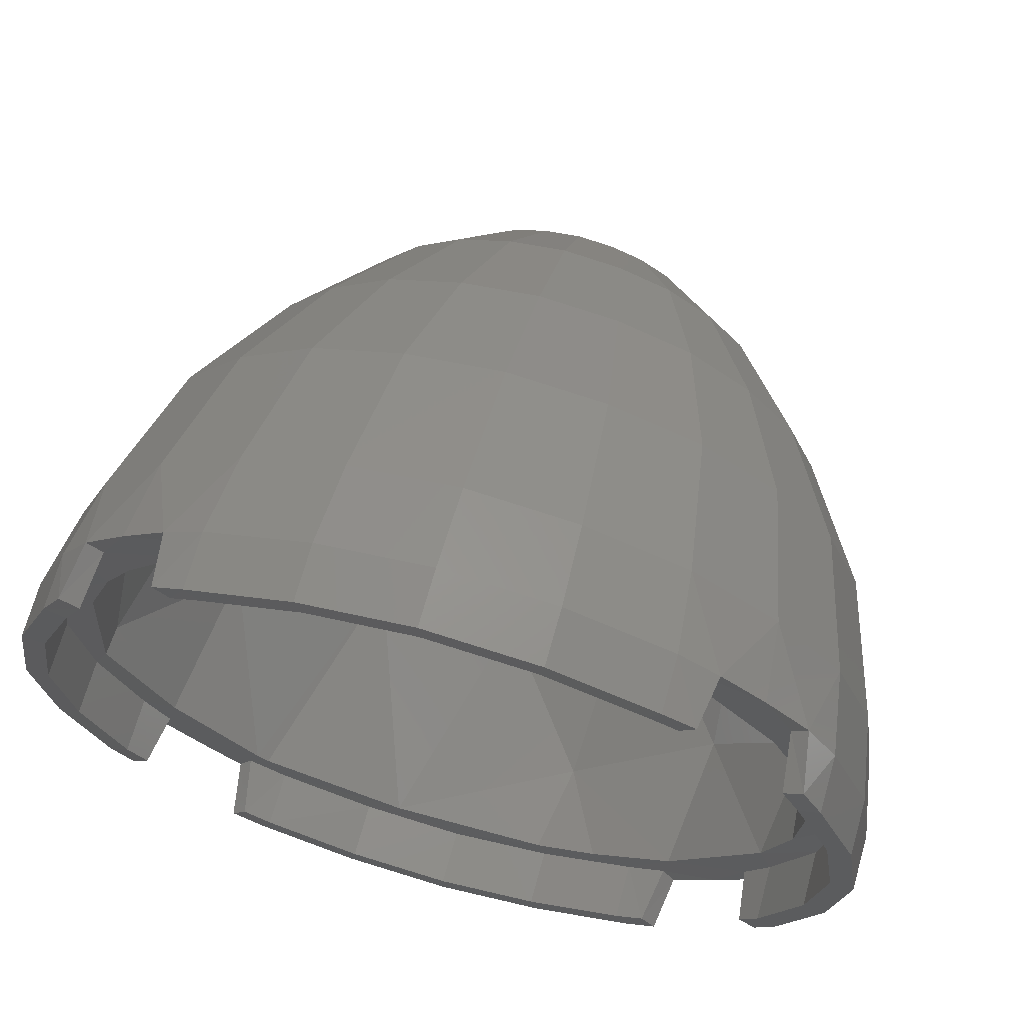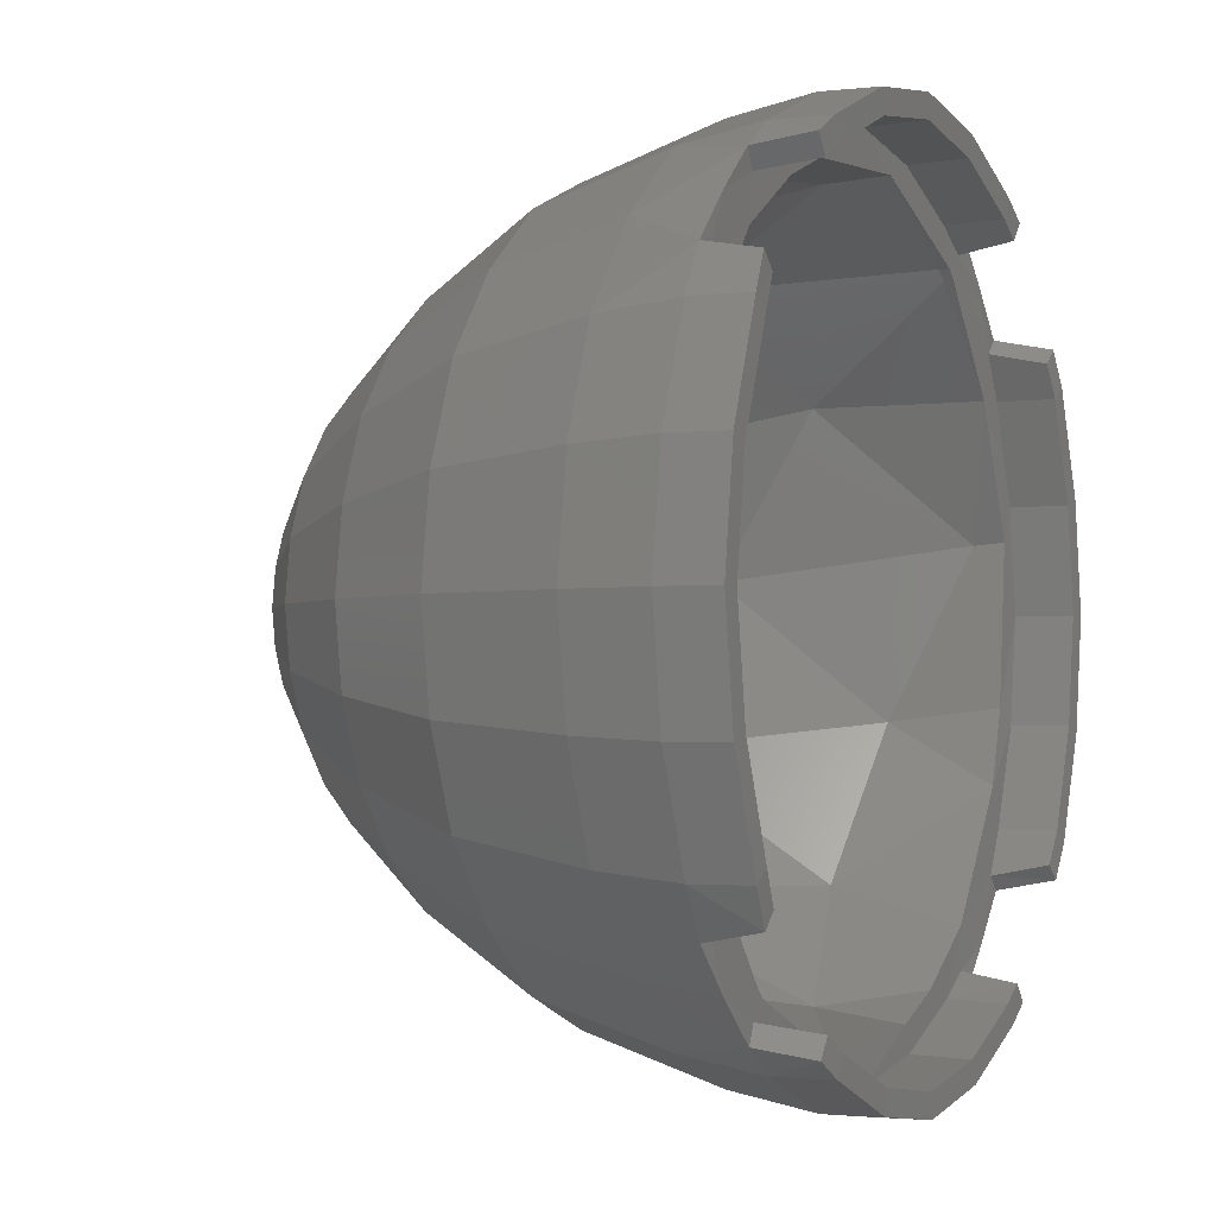
<metadata>
{"format":"stl","ext":"stl","renderer":"f3d","projection":"perspective","resolution":1024,"background":"white","views":[{"elev":67.0,"azim":-164.6,"up":"+Z"},{"elev":-1.8,"azim":115.8,"up":"+Z"}]}
</metadata>
<code>
# stl→obj: 349 verts, 706 faces
v 0.8 -0.2065 2.395
v 0.8 0.002 2.393
v 0.3886 -0.2065 2.335
v 0.3894 0.002 2.333
v 0.8 -0.5157 2.34
v 0.4028 -0.5157 2.282
v 0.4434 -1.026 2.131
v 0.8 -1.026 2.183
v 0.02976 -0.5157 2.134
v 0.1085 -1.026 1.998
v -0.1742 -1.026 1.774
v -0.2852 -0.5157 1.885
v -0.7405 -0.5157 0.8
v -0.583 -1.026 0.8
v -0.6824 -0.5157 1.197
v -0.5308 -1.026 1.157
v 0.513 -1.471 1.871
v 0.8 -1.471 1.913
v 0.2435 -1.471 1.764
v 0.01604 -1.471 1.584
v -0.3978 -1.026 1.492
v -0.1638 -1.471 1.356
v -0.2709 -1.471 1.087
v -0.3129 -1.471 0.8
v 0.5922 -1.837 1.575
v 0.8 -1.837 1.606
v 0.3971 -1.837 1.498
v 0.2324 -1.837 1.368
v 0.1021 -1.837 1.203
v 0.0246 -1.837 1.008
v -0.00584 -1.837 0.8
v 0.6709 -2.076 1.282
v 0.8 -2.076 1.301
v 0.5497 -2.076 1.234
v 0.4474 -2.076 1.153
v 0.3665 -2.076 1.05
v 0.3183 -2.076 0.9291
v 0.2994 -2.076 0.8
v 0.8 0 2.306
v 0.4118 0 2.249
v 0.00368 0.002 2.179
v 0.04716 0 2.104
v -0.1146 -0.00048 2.114
v -0.05876 -0.00252 2.046
v -0.7926 0.002 0.8
v -0.7325 0.002 1.211
v -0.7057 0 0.8
v -0.6488 0 1.188
v -0.7955 -0.2065 0.8
v -0.7352 -0.2065 1.211
v -0.5341 -0.5157 1.57
v -0.5047 -0.00588 1.726
v -0.438 -0.00788 1.67
v -0.5793 0.002 1.596
v -0.504 0 1.553
v -0.5817 -0.2065 1.598
v 0.00228 -0.2065 2.182
v -0.146 -0.2057 2.082
v -0.4713 -0.2124 1.766
v -0.09628 -0.2135 2.016
v -0.05788 -0.2161 1.924
v -0.415 -0.2135 1.712
v -0.3742 -0.2161 1.543
v -0.504 -0.2136 1.553
v -0.3105 -0.2098 1.933
v 0.04716 -0.2141 2.098
v -0.01484 -0.2161 1.96
v 0.8 -0.2141 2.3
v 0.4118 -0.2141 2.243
v -0.6488 -0.2136 1.188
v -0.7057 -0.2136 0.8
v 1.211 0.002 2.333
v 1.211 -0.2065 2.335
v 1.197 -0.5157 2.282
v 1.157 -1.026 2.131
v 1.57 -0.5157 2.134
v 1.492 -1.026 1.998
v 1.885 -0.5157 1.885
v 1.774 -1.026 1.774
v 2.34 -0.5157 0.8
v 2.282 -0.5157 1.197
v 2.183 -1.026 0.8
v 2.131 -1.026 1.157
v 1.087 -1.471 1.871
v 1.356 -1.471 1.764
v 1.584 -1.471 1.584
v 1.998 -1.026 1.492
v 1.764 -1.471 1.356
v 1.871 -1.471 1.087
v 1.913 -1.471 0.8
v 1.008 -1.837 1.575
v 1.203 -1.837 1.498
v 1.368 -1.837 1.368
v 1.498 -1.837 1.203
v 1.575 -1.837 1.008
v 1.606 -1.837 0.8
v 0.9291 -2.076 1.282
v 1.05 -2.076 1.234
v 1.153 -2.076 1.153
v 1.234 -2.076 1.05
v 1.301 -2.076 0.8
v 1.282 -2.076 0.9291
v 1.188 0 2.249
v 1.596 0.002 2.179
v 1.553 0 2.104
v 1.715 -0.00048 2.114
v 1.659 -0.00252 2.046
v 2.393 0.002 0.8
v 2.306 0 0.8
v 2.333 0.002 1.211
v 2.249 0 1.188
v 2.335 -0.2065 1.211
v 2.395 -0.2065 0.8
v 2.134 -0.5157 1.57
v 2.104 0 1.553
v 2.038 -0.00788 1.67
v 2.179 0.002 1.596
v 2.105 -0.00588 1.726
v 2.182 -0.2065 1.598
v 1.598 -0.2065 2.182
v 1.746 -0.2057 2.082
v 2.071 -0.2124 1.766
v 2.015 -0.2135 1.712
v 1.911 -0.2098 1.933
v 1.188 -0.2141 2.243
v 2.104 -0.2136 1.553
v 2.249 -0.2136 1.188
v 2.306 -0.2136 0.8
v 0.3894 0.002 -0.7325
v 0.8 0.002 -0.7926
v 0.3886 -0.2065 -0.7352
v 0.8 -0.2065 -0.7955
v 0.8 -0.5157 -0.7405
v 0.4028 -0.5157 -0.6824
v 0.8 -1.026 -0.583
v 0.4434 -1.026 -0.5308
v 0.02976 -0.5157 -0.5341
v 0.1085 -1.026 -0.3978
v -0.2852 -0.5157 -0.2852
v -0.1742 -1.026 -0.1742
v -0.6824 -0.5157 0.4028
v -0.5308 -1.026 0.4434
v 0.8 -1.471 -0.3129
v 0.513 -1.471 -0.2709
v 0.2435 -1.471 -0.1638
v 0.01604 -1.471 0.01604
v -0.3978 -1.026 0.1085
v -0.1638 -1.471 0.2435
v -0.2709 -1.471 0.513
v 0.8 -1.837 -0.00584
v 0.5922 -1.837 0.0246
v 0.3971 -1.837 0.1021
v 0.2324 -1.837 0.2324
v 0.1021 -1.837 0.3971
v 0.0246 -1.837 0.5922
v 0.8 -2.076 0.2994
v 0.6709 -2.076 0.3183
v 0.5497 -2.076 0.3665
v 0.4474 -2.076 0.4474
v 0.3665 -2.076 0.5497
v 0.3183 -2.076 0.6709
v 0.4118 0 -0.6488
v 0.8 0 -0.7057
v 0.00368 0.002 -0.5793
v 0.04716 0 -0.504
v -0.1146 -0.00048 -0.5143
v -0.05876 -0.00252 -0.4463
v -0.7325 0.002 0.3894
v -0.6488 0 0.4118
v -0.7352 -0.2065 0.3886
v -0.5341 -0.5157 0.02976
v -0.504 0 0.04716
v -0.438 -0.00788 -0.07008
v -0.5793 0.002 0.00368
v -0.5047 -0.00588 -0.126
v -0.5817 -0.2065 0.00228
v 0.00228 -0.2065 -0.5817
v -0.146 -0.2057 -0.4821
v -0.4713 -0.2124 -0.1658
v -0.415 -0.2135 -0.1118
v -0.3105 -0.2098 -0.3326
v -0.09628 -0.2135 -0.4162
v 0.4118 -0.2141 -0.6428
v 0.8 -0.2141 -0.6996
v 0.04716 -0.2141 -0.4979
v -0.504 -0.2136 0.04716
v -0.6488 -0.2136 0.4118
v 1.211 -0.2065 -0.7352
v 1.211 0.002 -0.7325
v 1.197 -0.5157 -0.6824
v 1.157 -1.026 -0.5308
v 1.57 -0.5157 -0.5341
v 1.492 -1.026 -0.3978
v 1.774 -1.026 -0.1742
v 1.885 -0.5157 -0.2852
v 2.282 -0.5157 0.4028
v 2.131 -1.026 0.4434
v 1.087 -1.471 -0.2709
v 1.356 -1.471 -0.1638
v 1.584 -1.471 0.01604
v 1.998 -1.026 0.1085
v 1.764 -1.471 0.2435
v 1.871 -1.471 0.513
v 1.008 -1.837 0.0246
v 1.203 -1.837 0.1021
v 1.368 -1.837 0.2324
v 1.498 -1.837 0.3971
v 1.575 -1.837 0.5922
v 0.9291 -2.076 0.3183
v 1.05 -2.076 0.3665
v 1.153 -2.076 0.4474
v 1.234 -2.076 0.5497
v 1.282 -2.076 0.6709
v 1.188 0 -0.6488
v 1.715 -0.00048 -0.5143
v 1.596 0.002 -0.5793
v 1.659 -0.00252 -0.4463
v 1.553 0 -0.504
v 2.333 0.002 0.3894
v 2.249 0 0.4118
v 2.335 -0.2065 0.3886
v 2.134 -0.5157 0.02976
v 2.105 -0.00588 -0.126
v 2.038 -0.00788 -0.07008
v 2.179 0.002 0.00368
v 2.104 0 0.04716
v 2.182 -0.2065 0.00228
v 1.598 -0.2065 -0.5817
v 1.746 -0.2057 -0.4821
v 2.071 -0.2124 -0.1658
v 2.015 -0.2135 -0.1118
v 1.911 -0.2098 -0.3326
v 1.658 -0.2161 -0.3238
v 1.696 -0.2135 -0.4162
v 1.974 -0.2161 0.05724
v 2.104 -0.2136 0.04716
v 1.615 -0.2161 -0.3596
v 1.553 -0.2136 -0.504
v 1.188 -0.2141 -0.6428
v 2.249 -0.2136 0.4118
v 0.5528 -0.2161 2.188
v 1.16 -0.2161 2.145
v -0.5918 -0.2161 1.06
v 1.056 -0.2262 -0.5852
v 0.4405 -0.2161 -0.5449
v 1.395 -0.2161 2.055
v 1.553 -0.2141 2.098
v 2.051 -0.2161 1.401
v 2.15 -0.2161 1.127
v 2.192 -0.2161 0.54
v 0.2048 -0.2161 -0.4549
v -0.1077 -0.2161 -0.2622
v 0.6658 -2.179 1.033
v 0.5675 -2.179 0.9342
v 0.644 -2.183 1.004
v 0.5488 -2.183 0.8337
v 0.5315 -2.179 0.8
v 0.5675 -2.179 0.6658
v 0.6658 -2.179 0.5675
v 0.9342 -2.179 0.5675
v 0.898 -2.183 0.5658
v 1.055 -2.183 0.833
v 1.033 -2.179 0.9342
v 0.9538 -2.183 1.002
v 0.9738 -2.194 0.9002
v 0.9452 -2.192 0.9692
v 0.7981 -2.211 0.896
v 0.8615 -2.212 0.8325
v 0.6564 -2.192 0.9696
v 0.6262 -2.194 0.9005
v 0.7461 -2.212 0.8325
v 0.7176 -2.211 0.7562
v 0.799 -2.215 0.8003
v 0.7997 -2.194 0.5994
v 0.874 -2.192 0.5896
v 0.7988 -2.212 0.7371
v 0.878 -2.211 0.7522
v 0.6663 -1.99 0.5412
v 0.5419 -1.99 0.6602
v 0.865 -2.052 0.7603
v 0.861 -2.024 0.5746
v 0.8882 -2.023 0.5449
v 0.5488 -2.018 0.8337
v 0.5809 -2.023 0.8411
v 0.5809 -2.192 0.8411
v 0.7446 -2.038 0.7627
v 0.8017 -2.039 0.8618
v 0.9586 -2.005 0.9495
v 0.7249 -2.192 0.5909
v 0.7394 -2.009 0.5691
v 0.6238 -2.044 1.003
v 0.6363 -2.05 0.966
v 0.5502 -2.04 1.025
v 1.029 -2.015 0.8556
v 0.7015 -1.995 0.538
v 1.069 -2.179 0.8
v 1.019 -2.192 0.8396
v 1.065 -2.004 0.8486
v 0.3781 -0.5576 -0.5085
v -0.1693 -0.7137 -0.1435
v -0.4511 -0.2161 0.1995
v -0.5496 -0.221 0.4731
v 0.3224 -1.374 -0.1523
v 0.8 -1.093 -0.4069
v 1.365 -1.078 -0.2979
v 2.183 -0.3276 0.5501
v 1.898 -0.8295 0.0646
v 1.948 -1.215 0.6731
v 2.119 -0.6308 1.178
v -0.1228 -1.41 0.3255
v 0.4248 -1.926 0.3689
v -0.5185 -0.6308 0.4215
v 0.9262 -1.682 -0.00544
v 1.51 -1.585 0.2542
v 1.708 -0.2161 1.862
v 1.696 -0.2135 2.016
v 1.942 -0.216 1.587
v 1.769 -0.7137 1.743
v 1.723 -1.41 1.275
v 1.546 -1.765 0.8
v 0.9342 -2.179 1.033
v 0.9208 -1.99 1.062
v 0.9835 -1.992 1.004
v 1.222 -0.5576 2.109
v 0.6112 -0.4294 2.164
v 0.8 -1.093 2.007
v 1.278 -1.374 1.752
v -0.5828 -0.3276 1.05
v -0.01484 -0.2536 1.96
v 0.6792 -2.024 1.058
v 1.175 -1.926 1.231
v 1.033 -2.179 0.6658
v 1.081 -2.018 0.7751
v 1.052 -2.037 0.6608
v 0.9521 -2.032 0.5584
v 1.051 -2.038 0.5736
v 0.6738 -1.682 1.605
v 0.235 -1.078 1.898
v 0.09004 -1.585 1.346
v -0.2979 -0.8295 1.535
v -0.05788 -0.2531 1.924
v 0.7012 -2.183 0.5628
v 0.8 -2.179 0.5315
v 0.05408 -1.765 0.8
v 0.514 -1.997 0.7364
v 0.5315 -2.013 0.8
v -0.3479 -1.215 0.9269
v 0.8 -2.179 1.069
v 0.7971 -1.999 1.099
f 1 2 3
f 3 2 4
f 1 3 5
f 5 3 6
f 7 8 6
f 6 8 5
f 9 10 6
f 6 10 7
f 11 10 12
f 12 10 9
f 13 14 15
f 15 14 16
f 17 18 7
f 7 18 8
f 10 19 7
f 7 19 17
f 20 19 11
f 11 19 10
f 21 22 11
f 11 22 20
f 23 22 16
f 16 22 21
f 14 24 16
f 16 24 23
f 25 26 17
f 17 26 18
f 19 27 17
f 17 27 25
f 28 27 20
f 20 27 19
f 22 29 20
f 20 29 28
f 30 29 23
f 23 29 22
f 24 31 23
f 23 31 30
f 32 33 25
f 25 33 26
f 27 34 25
f 25 34 32
f 35 34 28
f 28 34 27
f 29 36 28
f 28 36 35
f 37 36 30
f 30 36 29
f 31 38 30
f 30 38 37
f 2 39 4
f 4 39 40
f 41 4 42
f 42 4 40
f 43 41 44
f 44 41 42
f 45 46 47
f 47 46 48
f 49 50 45
f 45 50 46
f 11 12 21
f 21 12 51
f 16 21 15
f 15 21 51
f 15 50 13
f 13 50 49
f 52 53 54
f 54 53 55
f 48 46 55
f 55 46 54
f 46 50 54
f 54 50 56
f 57 3 41
f 41 3 4
f 57 9 3
f 3 9 6
f 58 9 57
f 15 51 50
f 50 51 56
f 56 51 59
f 59 51 12
f 60 61 62
f 62 61 63
f 64 62 63
f 59 65 62
f 62 65 60
f 53 52 62
f 62 52 59
f 54 56 52
f 52 56 59
f 65 59 12
f 66 67 60
f 60 67 61
f 65 58 60
f 65 12 58
f 58 12 9
f 43 44 58
f 58 44 60
f 58 57 43
f 43 57 41
f 39 68 40
f 40 68 69
f 40 69 42
f 42 69 66
f 55 53 64
f 64 53 62
f 70 48 64
f 64 48 55
f 71 47 70
f 70 47 48
f 42 66 44
f 44 66 60
f 72 2 73
f 73 2 1
f 1 5 73
f 73 5 74
f 5 8 74
f 74 8 75
f 76 74 77
f 77 74 75
f 76 77 78
f 78 77 79
f 80 81 82
f 82 81 83
f 8 18 75
f 75 18 84
f 77 75 85
f 85 75 84
f 77 85 79
f 79 85 86
f 87 79 88
f 88 79 86
f 87 88 83
f 83 88 89
f 82 83 90
f 90 83 89
f 18 26 84
f 84 26 91
f 85 84 92
f 92 84 91
f 85 92 86
f 86 92 93
f 88 86 94
f 94 86 93
f 88 94 89
f 89 94 95
f 90 89 96
f 96 89 95
f 26 33 91
f 91 33 97
f 92 91 98
f 98 91 97
f 92 98 93
f 93 98 99
f 94 93 100
f 100 93 99
f 96 95 101
f 101 95 102
f 103 39 72
f 72 39 2
f 104 105 72
f 72 105 103
f 106 107 104
f 104 107 105
f 108 109 110
f 110 109 111
f 110 112 108
f 108 112 113
f 114 78 87
f 87 78 79
f 83 81 87
f 87 81 114
f 113 112 80
f 80 112 81
f 115 116 117
f 117 116 118
f 111 115 110
f 110 115 117
f 119 112 117
f 117 112 110
f 72 73 104
f 104 73 120
f 120 73 76
f 76 73 74
f 121 120 76
f 81 112 114
f 114 112 119
f 119 122 114
f 114 122 78
f 116 123 118
f 118 123 122
f 122 119 118
f 118 119 117
f 124 121 78
f 78 121 76
f 124 78 122
f 104 120 106
f 106 120 121
f 125 68 103
f 103 68 39
f 115 126 116
f 116 126 123
f 115 111 126
f 126 111 127
f 111 109 127
f 127 109 128
f 129 130 131
f 131 130 132
f 132 133 131
f 131 133 134
f 133 135 134
f 134 135 136
f 137 134 138
f 138 134 136
f 137 138 139
f 139 138 140
f 13 141 14
f 14 141 142
f 135 143 136
f 136 143 144
f 138 136 145
f 145 136 144
f 138 145 140
f 140 145 146
f 147 140 148
f 148 140 146
f 147 148 142
f 142 148 149
f 14 142 24
f 24 142 149
f 143 150 144
f 144 150 151
f 145 144 152
f 152 144 151
f 145 152 146
f 146 152 153
f 148 146 154
f 154 146 153
f 148 154 149
f 149 154 155
f 24 149 31
f 31 149 155
f 150 156 151
f 151 156 157
f 152 151 158
f 158 151 157
f 152 158 153
f 153 158 159
f 154 153 160
f 160 153 159
f 154 160 155
f 155 160 161
f 31 155 38
f 38 155 161
f 162 163 129
f 129 163 130
f 164 165 129
f 129 165 162
f 166 167 164
f 164 167 165
f 45 47 168
f 168 47 169
f 168 170 45
f 45 170 49
f 171 139 147
f 147 139 140
f 142 141 147
f 147 141 171
f 49 170 13
f 13 170 141
f 172 173 174
f 174 173 175
f 169 172 168
f 168 172 174
f 176 170 174
f 174 170 168
f 129 131 164
f 164 131 177
f 177 131 137
f 137 131 134
f 178 177 137
f 141 170 171
f 171 170 176
f 176 179 171
f 171 179 139
f 173 180 175
f 175 180 179
f 179 176 175
f 175 176 174
f 181 178 139
f 139 178 137
f 181 182 178
f 181 139 179
f 166 178 167
f 167 178 182
f 164 177 166
f 166 177 178
f 183 184 162
f 162 184 163
f 185 183 165
f 165 183 162
f 172 186 173
f 173 186 180
f 172 169 186
f 186 169 187
f 169 47 187
f 187 47 71
f 165 167 185
f 185 167 182
f 132 130 188
f 188 130 189
f 132 188 133
f 133 188 190
f 191 135 190
f 190 135 133
f 192 193 190
f 190 193 191
f 194 193 195
f 195 193 192
f 80 82 196
f 196 82 197
f 198 143 191
f 191 143 135
f 193 199 191
f 191 199 198
f 200 199 194
f 194 199 193
f 201 202 194
f 194 202 200
f 203 202 197
f 197 202 201
f 82 90 197
f 197 90 203
f 204 150 198
f 198 150 143
f 199 205 198
f 198 205 204
f 206 205 200
f 200 205 199
f 202 207 200
f 200 207 206
f 208 207 203
f 203 207 202
f 90 96 203
f 203 96 208
f 209 156 204
f 204 156 150
f 205 210 204
f 204 210 209
f 211 210 206
f 206 210 205
f 207 212 206
f 206 212 211
f 213 212 208
f 208 212 207
f 96 101 208
f 208 101 213
f 130 163 189
f 189 163 214
f 215 216 217
f 217 216 218
f 108 219 109
f 109 219 220
f 113 221 108
f 108 221 219
f 194 195 201
f 201 195 222
f 197 201 196
f 196 201 222
f 196 221 80
f 80 221 113
f 223 224 225
f 225 224 226
f 220 219 226
f 226 219 225
f 219 221 225
f 225 221 227
f 216 215 228
f 228 215 229
f 192 228 229
f 190 188 192
f 192 188 228
f 196 222 221
f 221 222 227
f 227 222 230
f 230 222 195
f 231 232 233
f 233 232 234
f 233 235 231
f 231 235 236
f 231 230 232
f 224 223 231
f 231 223 230
f 225 227 223
f 223 227 230
f 230 195 232
f 233 234 237
f 237 234 238
f 232 229 234
f 232 195 229
f 229 195 192
f 215 217 229
f 229 217 234
f 163 184 214
f 214 184 239
f 226 224 236
f 236 224 231
f 240 220 236
f 236 220 226
f 128 109 240
f 240 109 220
f 234 217 238
f 238 217 218
f 69 68 241
f 241 68 242
f 242 68 125
f 66 69 67
f 67 69 241
f 243 70 63
f 63 70 64
f 239 184 244
f 244 184 245
f 245 184 183
f 239 244 238
f 238 244 237
f 242 125 246
f 246 125 247
f 126 127 248
f 248 127 249
f 240 250 128
f 250 249 128
f 128 249 127
f 245 183 251
f 251 183 185
f 182 181 252
f 252 181 180
f 251 185 252
f 252 185 182
f 32 34 253
f 35 254 255
f 35 253 34
f 35 255 253
f 256 37 257
f 254 35 36
f 37 254 36
f 160 159 258
f 258 159 259
f 259 159 158
f 210 260 209
f 209 260 261
f 262 102 263
f 264 263 99
f 99 263 100
f 94 100 95
f 95 100 102
f 265 263 266
f 266 263 264
f 267 268 266
f 266 268 265
f 255 254 269
f 269 254 270
f 270 271 269
f 269 271 267
f 272 273 271
f 274 275 276
f 276 275 277
f 278 279 259
f 259 279 258
f 277 275 280
f 280 275 281
f 275 261 281
f 281 261 282
f 283 284 256
f 256 284 285
f 284 286 285
f 285 286 272
f 267 266 287
f 287 266 288
f 272 286 289
f 289 286 290
f 291 292 293
f 293 292 283
f 283 292 284
f 284 292 287
f 284 287 286
f 286 287 280
f 290 286 281
f 281 286 280
f 294 280 288
f 288 280 287
f 281 282 290
f 290 282 295
f 101 102 296
f 296 102 262
f 294 297 280
f 280 297 277
f 294 262 297
f 298 294 288
f 251 252 299
f 299 252 300
f 251 299 245
f 186 301 180
f 180 301 252
f 179 180 181
f 186 187 301
f 301 187 302
f 70 243 71
f 243 302 71
f 71 302 187
f 299 300 303
f 299 303 304
f 245 299 244
f 244 299 304
f 304 305 244
f 244 305 237
f 250 240 235
f 235 240 236
f 250 235 306
f 306 235 307
f 308 306 307
f 306 308 309
f 300 310 303
f 303 310 311
f 310 300 312
f 313 305 304
f 237 305 233
f 233 305 307
f 233 307 235
f 307 305 314
f 309 249 306
f 306 249 250
f 309 248 249
f 123 315 124
f 124 315 316
f 124 316 121
f 106 121 107
f 107 121 316
f 247 125 105
f 105 125 103
f 105 107 247
f 247 107 316
f 317 315 123
f 124 122 123
f 246 247 315
f 315 247 316
f 248 317 126
f 126 317 123
f 248 309 317
f 317 309 318
f 318 315 317
f 309 308 319
f 319 308 320
f 321 98 97
f 264 99 321
f 321 99 98
f 322 323 321
f 321 323 264
f 266 264 288
f 288 264 323
f 242 246 324
f 318 324 315
f 315 324 246
f 324 325 242
f 242 325 241
f 326 324 327
f 327 324 318
f 325 324 326
f 243 328 302
f 302 328 312
f 67 241 329
f 329 241 325
f 292 269 287
f 287 269 267
f 269 292 255
f 255 292 291
f 255 291 253
f 253 291 330
f 318 309 319
f 318 319 327
f 327 319 331
f 307 314 308
f 308 314 320
f 212 213 332
f 332 213 296
f 213 101 296
f 296 262 298
f 298 262 294
f 333 296 298
f 332 296 334
f 334 296 333
f 210 211 260
f 260 211 332
f 211 212 332
f 260 335 261
f 261 335 282
f 260 332 335
f 335 332 334
f 336 313 311
f 322 331 323
f 288 323 298
f 298 323 331
f 298 331 333
f 331 336 333
f 336 334 333
f 336 314 313
f 313 314 305
f 319 320 331
f 336 320 314
f 337 338 326
f 326 338 325
f 325 338 329
f 338 337 339
f 339 337 293
f 339 340 338
f 329 341 67
f 67 341 61
f 61 341 63
f 63 341 340
f 329 338 341
f 341 338 340
f 342 157 343
f 261 343 209
f 209 343 156
f 158 157 259
f 259 157 342
f 274 343 275
f 275 343 261
f 342 295 259
f 259 295 278
f 289 290 342
f 342 290 295
f 310 344 311
f 345 279 311
f 311 279 278
f 336 335 334
f 336 311 335
f 335 311 282
f 278 295 311
f 295 282 311
f 311 313 303
f 303 313 304
f 38 257 37
f 256 254 37
f 38 161 257
f 257 161 258
f 258 161 160
f 256 257 283
f 283 257 346
f 279 345 258
f 258 345 257
f 345 346 257
f 344 347 339
f 339 347 340
f 253 348 32
f 32 348 33
f 33 348 97
f 97 348 321
f 331 337 327
f 327 337 326
f 336 331 320
f 321 348 322
f 322 348 349
f 253 330 348
f 348 330 349
f 293 337 330
f 330 337 349
f 337 331 349
f 349 331 322
f 330 291 293
f 340 328 63
f 63 328 243
f 328 340 347
f 302 312 301
f 252 301 300
f 300 301 312
f 328 347 312
f 312 347 310
f 310 347 344
f 346 344 283
f 283 344 293
f 346 345 344
f 344 345 311
f 339 293 344
f 228 188 216
f 216 188 189
f 216 189 218
f 218 189 214
f 238 218 239
f 239 218 214
f 270 254 285
f 285 254 256
f 270 285 271
f 271 285 272
f 274 276 289
f 289 276 272
f 274 289 343
f 343 289 342
f 343 157 156
f 265 268 297
f 297 268 277
f 262 263 297
f 297 263 265
f 263 102 100
f 268 273 277
f 273 276 277
f 272 276 273
f 267 273 268
f 271 273 267

</code>
